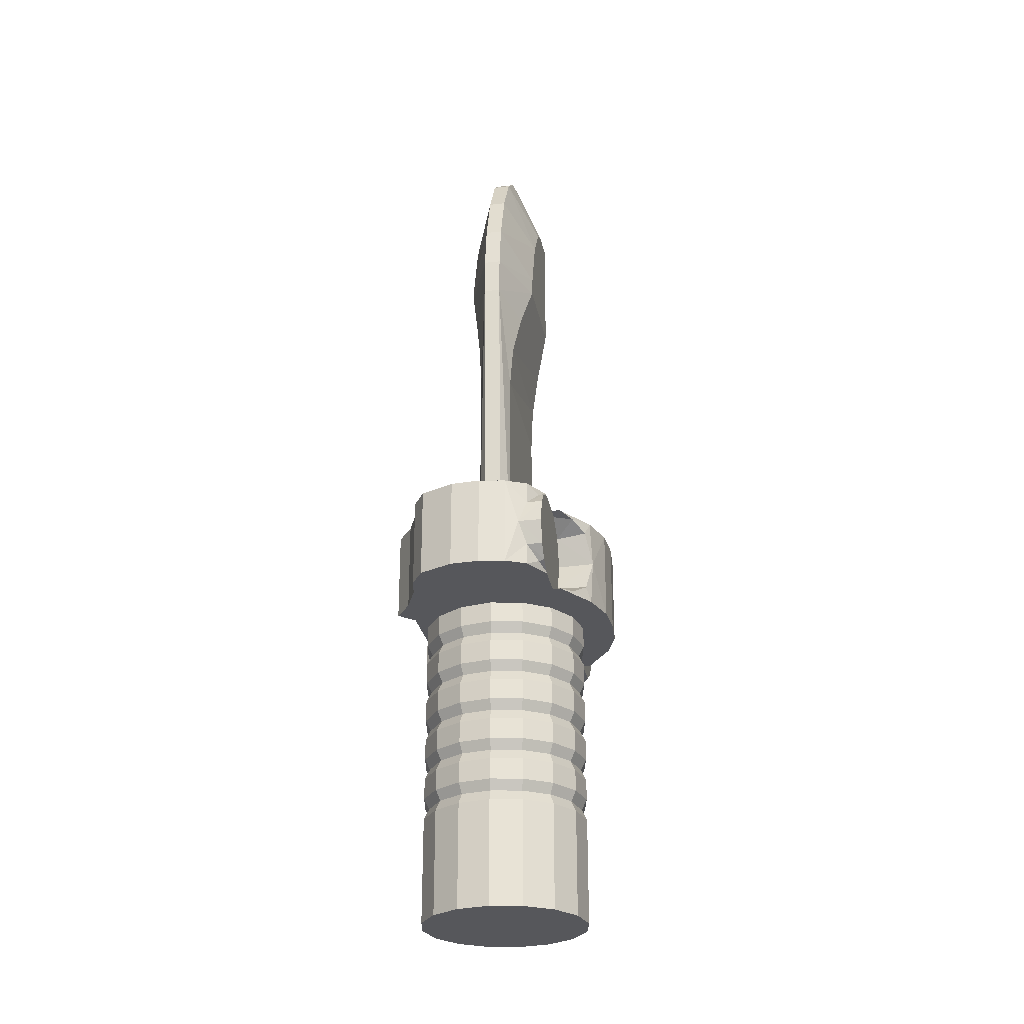
<metadata>
{"format":"obj","ext":"obj","renderer":"f3d","projection":"perspective","resolution":1024,"background":"white","views":[{"elev":-27.1,"azim":10.4,"up":"+Y"}]}
</metadata>
<code>
o Dagger
v 1.6 -4.2 0
v 1.478 -4.2 0.6123
v 0 -4.2 0
v 1.131 -4.2 1.131
v 0.6123 -4.2 1.478
v 0 -4.2 1.6
v -0.6123 -4.2 1.478
v -1.131 -4.2 1.131
v -1.478 -4.2 0.6123
v -1.6 -4.2 0
v -1.478 -4.2 -0.6123
v -1.131 -4.2 -1.131
v -0.6123 -4.2 -1.478
v 0 -4.2 -1.6
v 0.6123 -4.2 -1.478
v 1.131 -4.2 -1.131
v 1.478 -4.2 -0.6123
v 0.62 3.498 3.416
v 0.62 1.802 3.416
v 0.864 2.65 3.332
v 2.156 3.498 0.632
v 1.984 2.65 1.2
v 2.156 1.802 0.632
v 1.3 3.498 2.728
v 1.3 3.47 2.728
v 1.3 3.498 2
v -1.376 3.498 2.332
v -1.624 3.498 1.74
v 1.3 3.33 3.008
v 1.196 3.354 2.98
v 1.008 3.09 3.22
v 1.012 3.498 3.22
v 1.3 3.098 3.22
v 1.66 3.434 1.68
v 1.3 3.466 1.78
v 1.3 3.186 1.356
v 1.864 3.238 1.4
v 0.132 3.498 3.5
v -0.408 3.498 3.464
v 1.456 3.498 2
v 1.944 3.498 1.264
v 1.664 3.498 1.676
v -1.648 3.498 -0
v 2.2 3.498 -0
v 1.3 1.802 2
v 1.3 1.83 2.728
v 1.3 1.802 2.728
v -1.624 1.802 1.74
v -1.376 1.802 2.332
v 1.196 1.946 2.98
v 1.3 1.97 3.008
v 1.012 1.802 3.22
v 1.008 2.21 3.22
v 1.3 2.202 3.22
v 1.3 2.114 1.356
v 1.3 1.834 1.78
v 1.66 1.866 1.68
v 1.864 2.062 1.4
v -0.408 1.802 3.464
v 0.132 1.802 3.5
v 1.456 1.802 2
v 1.944 1.802 1.264
v 1.664 1.802 1.676
v 2.2 1.802 -0
v -1.648 1.802 -0
v 2.156 1.802 -0.632
v 1.944 1.802 -1.264
v 1.984 2.65 -1.2
v 1.864 2.062 -1.4
v 1.456 1.802 -2
v 1.664 1.802 -1.676
v 1.3 1.802 -2
v 1.66 1.866 -1.68
v 1.3 1.834 -1.78
v 1.3 1.802 -2.728
v 1.196 1.946 -2.98
v 1.3 1.83 -2.728
v 1.012 1.802 -3.22
v 0.864 2.65 -3.332
v 1.008 2.21 -3.22
v 0.62 1.802 -3.416
v 0.132 1.802 -3.5
v -0.408 1.802 -3.464
v 1.3 2.114 -1.356
v 1.3 1.97 -3.008
v 1.3 2.202 -3.22
v -1.376 1.802 -2.332
v -1.624 1.802 -1.74
v 2.156 3.498 -0.632
v 1.944 3.498 -1.264
v 1.864 3.238 -1.4
v 1.3 3.498 -2
v 1.664 3.498 -1.676
v 1.456 3.498 -2
v 1.66 3.434 -1.68
v 1.3 3.466 -1.78
v 1.3 3.47 -2.728
v 1.196 3.354 -2.98
v 1.3 3.498 -2.728
v 1.012 3.498 -3.22
v 0.62 3.498 -3.416
v 1.008 3.09 -3.22
v -0.408 3.498 -3.464
v 0.132 3.498 -3.5
v 1.3 3.186 -1.356
v 1.3 3.098 -3.22
v 1.3 3.33 -3.008
v -1.624 3.498 -1.74
v -1.376 3.498 -2.332
v 0.66 12.14 -0.816
v 0.26 13.16 -1.192
v 0.16 13.37 -0.692
v 0.16 13.13 0.007999
v 0.16 12.67 0.576
v 0.66 11.94 -0.464
v 0.66 11.26 -0.008
v 0.16 11.79 1.116
v 0.16 10.75 1.496
v 0.66 10.16 0.348
v 0.66 9.784 -1.432
v 0.66 9.784 0.4
v 0.36 7.888 1.116
v 0.488 8.8 0.844
v 0.16 9.092 1.672
v 0.312 7.028 1.192
v 0.312 3.5 1.192
v 0.16 3.5 1.432
v -0.312 3.5 1.192
v -0.16 3.5 1.432
v -0.16 9.092 1.672
v -0.312 7.028 1.192
v -0.36 7.888 1.116
v -0.488 8.8 0.844
v -0.66 9.784 0.4
v -0.66 10.16 0.348
v -0.66 9.784 -1.432
v -0.16 10.75 1.496
v -0.66 11.26 -0.008
v -0.16 11.79 1.116
v -0.16 12.67 0.576
v -0.66 11.94 -0.464
v -0.16 13.13 0.007999
v -0.66 12.14 -0.816
v -0.16 13.37 -0.692
v -0.26 13.16 -1.192
v 1.6 -2.2 0
v 1.478 -2.2 0.6123
v 1.131 -2.2 1.131
v 0.6123 -2.2 1.478
v 0 -2.2 1.6
v -0.6123 -2.2 1.478
v -1.131 -2.2 1.131
v -1.478 -2.2 0.6123
v -1.6 -2.2 0
v -1.478 -2.2 -0.6123
v -1.131 -2.2 -1.131
v -0.6123 -2.2 -1.478
v 0 -2.2 -1.6
v 0.6123 -2.2 -1.478
v 1.131 -2.2 -1.131
v 1.478 -2.2 -0.6123
v 1.5 -2 0
v 1.386 -2 0.574
v 1.061 -2 1.061
v 0.574 -2 1.386
v 0 -2 1.5
v -0.574 -2 1.386
v -1.061 -2 1.061
v -1.386 -2 0.574
v -1.5 -2 0
v -1.386 -2 -0.574
v -1.061 -2 -1.061
v -0.574 -2 -1.386
v 0 -2 -1.5
v 0.574 -2 -1.386
v 1.061 -2 -1.061
v 1.386 -2 -0.574
v 1.6 -1.8 0
v 1.478 -1.8 -0.6123
v 1.131 -1.8 -1.131
v 0.6123 -1.8 -1.478
v 0 -1.8 -1.6
v -0.6123 -1.8 -1.478
v -1.131 -1.8 -1.131
v -1.478 -1.8 -0.6123
v -1.6 -1.8 0
v -1.478 -1.8 0.6123
v -1.131 -1.8 1.131
v -0.6123 -1.8 1.478
v 0 -1.8 1.6
v 0.6123 -1.8 1.478
v 1.131 -1.8 1.131
v 1.478 -1.8 0.6123
v 1.6 -1.4 0
v 1.478 -1.4 0.6123
v 1.131 -1.4 1.131
v 0.6123 -1.4 1.478
v 0 -1.4 1.6
v -0.6123 -1.4 1.478
v -1.131 -1.4 1.131
v -1.478 -1.4 0.6123
v -1.6 -1.4 0
v -1.478 -1.4 -0.6123
v -1.131 -1.4 -1.131
v -0.6123 -1.4 -1.478
v 0 -1.4 -1.6
v 0.6123 -1.4 -1.478
v 1.131 -1.4 -1.131
v 1.478 -1.4 -0.6123
v 1.5 -1.2 0
v 1.386 -1.2 0.574
v 1.061 -1.2 1.061
v 0.574 -1.2 1.386
v 0 -1.2 1.5
v -0.574 -1.2 1.386
v -1.061 -1.2 1.061
v -1.386 -1.2 0.574
v -1.5 -1.2 0
v -1.386 -1.2 -0.574
v -1.061 -1.2 -1.061
v -0.574 -1.2 -1.386
v 0 -1.2 -1.5
v 0.574 -1.2 -1.386
v 1.061 -1.2 -1.061
v 1.386 -1.2 -0.574
v 1.6 -1 0
v 1.478 -1 -0.6123
v 1.131 -1 -1.131
v 0.6123 -1 -1.478
v 0 -1 -1.6
v -0.6123 -1 -1.478
v -1.131 -1 -1.131
v -1.478 -1 -0.6123
v -1.6 -1 0
v -1.478 -1 0.6123
v -1.131 -1 1.131
v -0.6123 -1 1.478
v 0 -1 1.6
v 0.6123 -1 1.478
v 1.131 -1 1.131
v 1.478 -1 0.6123
v 1.6 -0.6 0
v 1.478 -0.6 0.6123
v 1.131 -0.6 1.131
v 0.6123 -0.6 1.478
v 0 -0.6 1.6
v -0.6123 -0.6 1.478
v -1.131 -0.6 1.131
v -1.478 -0.6 0.6123
v -1.6 -0.6 0
v -1.478 -0.6 -0.6123
v -1.131 -0.6 -1.131
v -0.6123 -0.6 -1.478
v 0 -0.6 -1.6
v 0.6123 -0.6 -1.478
v 1.131 -0.6 -1.131
v 1.478 -0.6 -0.6123
v 1.5 -0.4 0
v 1.386 -0.4 0.574
v 1.061 -0.4 1.061
v 0.574 -0.4 1.386
v 0 -0.4 1.5
v -0.574 -0.4 1.386
v -1.061 -0.4 1.061
v -1.386 -0.4 0.574
v -1.5 -0.4 0
v -1.386 -0.4 -0.574
v -1.061 -0.4 -1.061
v -0.574 -0.4 -1.386
v 0 -0.4 -1.5
v 0.574 -0.4 -1.386
v 1.061 -0.4 -1.061
v 1.386 -0.4 -0.574
v 1.6 -0.2 0
v 1.478 -0.2 -0.6123
v 1.131 -0.2 -1.131
v 0.6123 -0.2 -1.478
v 0 -0.2 -1.6
v -0.6123 -0.2 -1.478
v -1.131 -0.2 -1.131
v -1.478 -0.2 -0.6123
v -1.6 -0.2 0
v -1.478 -0.2 0.6123
v -1.131 -0.2 1.131
v -0.6123 -0.2 1.478
v 0 -0.2 1.6
v 0.6123 -0.2 1.478
v 1.131 -0.2 1.131
v 1.478 -0.2 0.6123
v 1.6 0.2 -0
v 1.478 0.2 0.6123
v 1.131 0.2 1.131
v 0.6123 0.2 1.478
v 0 0.2 1.6
v -0.6123 0.2 1.478
v -1.131 0.2 1.131
v -1.478 0.2 0.6123
v -1.6 0.2 -0
v -1.478 0.2 -0.6123
v -1.131 0.2 -1.131
v -0.6123 0.2 -1.478
v 0 0.2 -1.6
v 0.6123 0.2 -1.478
v 1.131 0.2 -1.131
v 1.478 0.2 -0.6123
v 1.5 0.4 -0
v 1.386 0.4 0.574
v 1.061 0.4 1.061
v 0.574 0.4 1.386
v 0 0.4 1.5
v -0.574 0.4 1.386
v -1.061 0.4 1.061
v -1.386 0.4 0.574
v -1.5 0.4 -0
v -1.386 0.4 -0.574
v -1.061 0.4 -1.061
v -0.574 0.4 -1.386
v 0 0.4 -1.5
v 0.574 0.4 -1.386
v 1.061 0.4 -1.061
v 1.386 0.4 -0.574
v 1.6 0.6 -0
v 1.478 0.6 -0.6123
v 1.131 0.6 -1.131
v 0.6123 0.6 -1.478
v 0 0.6 -1.6
v -0.6123 0.6 -1.478
v -1.131 0.6 -1.131
v -1.478 0.6 -0.6123
v -1.6 0.6 -0
v -1.478 0.6 0.6123
v -1.131 0.6 1.131
v -0.6123 0.6 1.478
v 0 0.6 1.6
v 0.6123 0.6 1.478
v 1.131 0.6 1.131
v 1.478 0.6 0.6123
v 1.6 1 -0
v 1.478 1 0.6123
v 1.131 1 1.131
v 0.6123 1 1.478
v 0 1 1.6
v -0.6123 1 1.478
v -1.131 1 1.131
v -1.478 1 0.6123
v -1.6 1 -0
v -1.478 1 -0.6123
v -1.131 1 -1.131
v -0.6123 1 -1.478
v 0 1 -1.6
v 0.6123 1 -1.478
v 1.131 1 -1.131
v 1.478 1 -0.6123
v 1.5 1.2 -0
v 1.386 1.2 0.574
v 1.061 1.2 1.061
v 0.574 1.2 1.386
v 0 1.2 1.5
v -0.574 1.2 1.386
v -1.061 1.2 1.061
v -1.386 1.2 0.574
v -1.5 1.2 -0
v -1.386 1.2 -0.574
v -1.061 1.2 -1.061
v -0.574 1.2 -1.386
v 0 1.2 -1.5
v 0.574 1.2 -1.386
v 1.061 1.2 -1.061
v 1.386 1.2 -0.574
v 1.6 1.4 -0
v 1.478 1.4 -0.6123
v 1.131 1.4 -1.131
v 0.6123 1.4 -1.478
v 0 1.4 -1.6
v -0.6123 1.4 -1.478
v -1.131 1.4 -1.131
v -1.478 1.4 -0.6123
v -1.6 1.4 -0
v -1.478 1.4 0.6123
v -1.131 1.4 1.131
v -0.6123 1.4 1.478
v 0 1.4 1.6
v 0.6123 1.4 1.478
v 1.131 1.4 1.131
v 1.478 1.4 0.6123
v 1.6 1.8 -0
v 1.478 1.8 0.6123
v 1.131 1.8 1.131
v 0.6123 1.8 1.478
v 0 1.8 1.6
v -0.6123 1.8 1.478
v -1.131 1.8 1.131
v -1.478 1.8 0.6123
v -1.6 1.8 -0
v -1.478 1.8 -0.6123
v -1.131 1.8 -1.131
v -0.6123 1.8 -1.478
v 0 1.8 -1.6
v 0.6123 1.8 -1.478
v 1.131 1.8 -1.131
v 1.478 1.8 -0.6123
v 1.3 2.65 1.164
v 1.3 2.65 3.336
v -1.288 3.498 2.768
v -1.04 3.498 3.172
v -1.648 3.498 1
v -1.936 3.498 1.288
v -1.288 1.802 2.768
v -1.04 1.802 3.172
v -1.936 1.802 1.288
v -1.648 1.802 1
v -1.648 1.802 -1
v -1.288 1.802 -2.768
v -1.04 1.802 -3.172
v -1.936 1.802 -1.288
v 1.3 2.65 -1.164
v 1.3 2.65 -3.336
v -1.648 3.498 -1
v -1.288 3.498 -2.768
v -1.04 3.498 -3.172
v -1.936 3.498 -1.288
v 0.16 9.848 1.648
v -0.16 9.848 1.648
v 0.444 12.68 -1.432
v -0.444 12.68 -1.432
v 0.66 12.14 -1.432
v -0.66 12.14 -1.432
v 0.464 8.66 -1.432
v -0.464 8.66 -1.432
v 0.348 7.796 -1.432
v -0.348 7.796 -1.432
v 0.312 6.924 -1.432
v -0.312 6.924 -1.432
v 0.312 3.5 -1.432
v -0.312 3.5 -1.432
f 1 2 3
f 2 4 3
f 4 5 3
f 5 6 3
f 6 7 3
f 7 8 3
f 8 9 3
f 9 10 3
f 10 11 3
f 11 12 3
f 12 13 3
f 13 14 3
f 14 15 3
f 15 16 3
f 16 17 3
f 17 1 3
f 18 19 20
f 21 22 23
f 24 25 26
f 27 26 28
f 29 25 30
f 31 30 32
f 29 30 31
f 29 31 33
f 34 35 36
f 34 36 37
f 38 18 39
f 32 18 31
f 31 18 20
f 26 35 40
f 32 30 24
f 24 30 25
f 41 34 37
f 40 35 34
f 34 41 42
f 42 40 34
f 40 42 26
f 41 37 22
f 21 41 22
f 43 21 44
f 45 46 47
f 48 45 49
f 50 46 51
f 52 50 53
f 53 50 51
f 54 53 51
f 55 56 57
f 58 55 57
f 59 19 60
f 53 19 52
f 19 53 20
f 61 56 45
f 47 50 52
f 46 50 47
f 58 57 62
f 57 56 61
f 63 62 57
f 57 61 63
f 45 63 61
f 22 58 62
f 22 62 23
f 64 23 65
f 65 66 64
f 66 67 68
f 67 69 68
f 70 71 72
f 71 70 73
f 73 67 71
f 70 74 73
f 67 73 69
f 75 76 77
f 78 76 75
f 72 74 70
f 79 80 81
f 78 81 80
f 82 81 83
f 73 84 69
f 73 74 84
f 85 80 86
f 85 76 80
f 80 76 78
f 85 77 76
f 87 72 88
f 75 77 72
f 44 89 43
f 68 90 89
f 68 91 90
f 92 93 94
f 95 94 93
f 93 90 95
f 95 96 94
f 91 95 90
f 97 98 99
f 99 98 100
f 94 96 92
f 79 101 102
f 102 101 100
f 103 101 104
f 91 105 95
f 105 96 95
f 106 102 107
f 102 98 107
f 100 98 102
f 98 97 107
f 108 92 109
f 92 97 99
f 66 68 89
f 79 81 101
f 110 111 112
f 110 112 113
f 113 114 115
f 110 113 115
f 116 115 114
f 116 114 117
f 116 117 118
f 116 118 119
f 120 119 121
f 122 123 124
f 125 122 124
f 126 125 124
f 124 127 126
f 128 129 130
f 130 131 128
f 130 132 131
f 130 133 132
f 134 135 136
f 135 137 138
f 137 139 138
f 139 140 138
f 140 141 138
f 141 142 143
f 141 140 142
f 142 144 143
f 144 145 143
f 1 146 147
f 1 147 2
f 2 147 148
f 2 148 4
f 4 148 149
f 4 149 5
f 5 149 150
f 5 150 6
f 6 150 151
f 6 151 7
f 7 151 152
f 7 152 8
f 8 152 153
f 8 153 9
f 9 153 154
f 9 154 10
f 10 154 155
f 10 155 11
f 11 155 156
f 11 156 12
f 12 156 157
f 12 157 13
f 13 157 158
f 13 158 14
f 14 158 159
f 14 159 15
f 15 159 160
f 15 160 16
f 16 160 161
f 16 161 17
f 17 161 146
f 17 146 1
f 146 162 163
f 146 163 147
f 147 163 164
f 147 164 148
f 148 164 165
f 148 165 149
f 149 165 166
f 149 166 150
f 150 166 167
f 150 167 151
f 151 167 168
f 151 168 152
f 152 168 169
f 152 169 153
f 153 169 170
f 153 170 154
f 154 170 171
f 154 171 155
f 155 171 172
f 155 172 156
f 156 172 173
f 156 173 157
f 157 173 174
f 157 174 158
f 158 174 175
f 158 175 159
f 159 175 176
f 159 176 160
f 160 176 177
f 160 177 161
f 161 177 162
f 161 162 146
f 178 162 177
f 178 177 179
f 179 177 176
f 179 176 180
f 180 176 175
f 180 175 181
f 181 175 174
f 181 174 182
f 182 174 173
f 182 173 183
f 183 173 172
f 183 172 184
f 184 172 171
f 184 171 185
f 185 171 170
f 185 170 186
f 186 170 169
f 186 169 187
f 187 169 168
f 187 168 188
f 188 168 167
f 188 167 189
f 189 167 166
f 189 166 190
f 190 166 165
f 190 165 191
f 191 165 164
f 191 164 192
f 192 164 163
f 192 163 193
f 193 163 162
f 193 162 178
f 178 194 195
f 178 195 193
f 193 195 196
f 193 196 192
f 192 196 197
f 192 197 191
f 191 197 198
f 191 198 190
f 190 198 199
f 190 199 189
f 189 199 200
f 189 200 188
f 188 200 201
f 188 201 187
f 187 201 202
f 187 202 186
f 186 202 203
f 186 203 185
f 185 203 204
f 185 204 184
f 184 204 205
f 184 205 183
f 183 205 206
f 183 206 182
f 182 206 207
f 182 207 181
f 181 207 208
f 181 208 180
f 180 208 209
f 180 209 179
f 179 209 194
f 179 194 178
f 194 210 211
f 194 211 195
f 195 211 212
f 195 212 196
f 196 212 213
f 196 213 197
f 197 213 214
f 197 214 198
f 198 214 215
f 198 215 199
f 199 215 216
f 199 216 200
f 200 216 217
f 200 217 201
f 201 217 218
f 201 218 202
f 202 218 219
f 202 219 203
f 203 219 220
f 203 220 204
f 204 220 221
f 204 221 205
f 205 221 222
f 205 222 206
f 206 222 223
f 206 223 207
f 207 223 224
f 207 224 208
f 208 224 225
f 208 225 209
f 209 225 210
f 209 210 194
f 226 210 225
f 226 225 227
f 227 225 224
f 227 224 228
f 228 224 223
f 228 223 229
f 229 223 222
f 229 222 230
f 230 222 221
f 230 221 231
f 231 221 220
f 231 220 232
f 232 220 219
f 232 219 233
f 233 219 218
f 233 218 234
f 234 218 217
f 234 217 235
f 235 217 216
f 235 216 236
f 236 216 215
f 236 215 237
f 237 215 214
f 237 214 238
f 238 214 213
f 238 213 239
f 239 213 212
f 239 212 240
f 240 212 211
f 240 211 241
f 241 211 210
f 241 210 226
f 226 242 243
f 226 243 241
f 241 243 244
f 241 244 240
f 240 244 245
f 240 245 239
f 239 245 246
f 239 246 238
f 238 246 247
f 238 247 237
f 237 247 248
f 237 248 236
f 236 248 249
f 236 249 235
f 235 249 250
f 235 250 234
f 234 250 251
f 234 251 233
f 233 251 252
f 233 252 232
f 232 252 253
f 232 253 231
f 231 253 254
f 231 254 230
f 230 254 255
f 230 255 229
f 229 255 256
f 229 256 228
f 228 256 257
f 228 257 227
f 227 257 242
f 227 242 226
f 242 258 259
f 242 259 243
f 243 259 260
f 243 260 244
f 244 260 261
f 244 261 245
f 245 261 262
f 245 262 246
f 246 262 263
f 246 263 247
f 247 263 264
f 247 264 248
f 248 264 265
f 248 265 249
f 249 265 266
f 249 266 250
f 250 266 267
f 250 267 251
f 251 267 268
f 251 268 252
f 252 268 269
f 252 269 253
f 253 269 270
f 253 270 254
f 254 270 271
f 254 271 255
f 255 271 272
f 255 272 256
f 256 272 273
f 256 273 257
f 257 273 258
f 257 258 242
f 274 258 273
f 274 273 275
f 275 273 272
f 275 272 276
f 276 272 271
f 276 271 277
f 277 271 270
f 277 270 278
f 278 270 269
f 278 269 279
f 279 269 268
f 279 268 280
f 280 268 267
f 280 267 281
f 281 267 266
f 281 266 282
f 282 266 265
f 282 265 283
f 283 265 264
f 283 264 284
f 284 264 263
f 284 263 285
f 285 263 262
f 285 262 286
f 286 262 261
f 286 261 287
f 287 261 260
f 287 260 288
f 288 260 259
f 288 259 289
f 289 259 258
f 289 258 274
f 274 290 291
f 274 291 289
f 289 291 292
f 289 292 288
f 288 292 293
f 288 293 287
f 287 293 294
f 287 294 286
f 286 294 295
f 286 295 285
f 285 295 296
f 285 296 284
f 284 296 297
f 284 297 283
f 283 297 298
f 283 298 282
f 282 298 299
f 282 299 281
f 281 299 300
f 281 300 280
f 280 300 301
f 280 301 279
f 279 301 302
f 279 302 278
f 278 302 303
f 278 303 277
f 277 303 304
f 277 304 276
f 276 304 305
f 276 305 275
f 275 305 290
f 275 290 274
f 290 306 307
f 290 307 291
f 291 307 308
f 291 308 292
f 292 308 309
f 292 309 293
f 293 309 310
f 293 310 294
f 294 310 311
f 294 311 295
f 295 311 312
f 295 312 296
f 296 312 313
f 296 313 297
f 297 313 314
f 297 314 298
f 298 314 315
f 298 315 299
f 299 315 316
f 299 316 300
f 300 316 317
f 300 317 301
f 301 317 318
f 301 318 302
f 302 318 319
f 302 319 303
f 303 319 320
f 303 320 304
f 304 320 321
f 304 321 305
f 305 321 306
f 305 306 290
f 322 306 321
f 322 321 323
f 323 321 320
f 323 320 324
f 324 320 319
f 324 319 325
f 325 319 318
f 325 318 326
f 326 318 317
f 326 317 327
f 327 317 316
f 327 316 328
f 328 316 315
f 328 315 329
f 329 315 314
f 329 314 330
f 330 314 313
f 330 313 331
f 331 313 312
f 331 312 332
f 332 312 311
f 332 311 333
f 333 311 310
f 333 310 334
f 334 310 309
f 334 309 335
f 335 309 308
f 335 308 336
f 336 308 307
f 336 307 337
f 337 307 306
f 337 306 322
f 322 338 339
f 322 339 337
f 337 339 340
f 337 340 336
f 336 340 341
f 336 341 335
f 335 341 342
f 335 342 334
f 334 342 343
f 334 343 333
f 333 343 344
f 333 344 332
f 332 344 345
f 332 345 331
f 331 345 346
f 331 346 330
f 330 346 347
f 330 347 329
f 329 347 348
f 329 348 328
f 328 348 349
f 328 349 327
f 327 349 350
f 327 350 326
f 326 350 351
f 326 351 325
f 325 351 352
f 325 352 324
f 324 352 353
f 324 353 323
f 323 353 338
f 323 338 322
f 338 354 355
f 338 355 339
f 339 355 356
f 339 356 340
f 340 356 357
f 340 357 341
f 341 357 358
f 341 358 342
f 342 358 359
f 342 359 343
f 343 359 360
f 343 360 344
f 344 360 361
f 344 361 345
f 345 361 362
f 345 362 346
f 346 362 363
f 346 363 347
f 347 363 364
f 347 364 348
f 348 364 365
f 348 365 349
f 349 365 366
f 349 366 350
f 350 366 367
f 350 367 351
f 351 367 368
f 351 368 352
f 352 368 369
f 352 369 353
f 353 369 354
f 353 354 338
f 370 354 369
f 370 369 371
f 371 369 368
f 371 368 372
f 372 368 367
f 372 367 373
f 373 367 366
f 373 366 374
f 374 366 365
f 374 365 375
f 375 365 364
f 375 364 376
f 376 364 363
f 376 363 377
f 377 363 362
f 377 362 378
f 378 362 361
f 378 361 379
f 379 361 360
f 379 360 380
f 380 360 359
f 380 359 381
f 381 359 358
f 381 358 382
f 382 358 357
f 382 357 383
f 383 357 356
f 383 356 384
f 384 356 355
f 384 355 385
f 385 355 354
f 385 354 370
f 370 386 387
f 370 387 385
f 385 387 388
f 385 388 384
f 384 388 389
f 384 389 383
f 383 389 390
f 383 390 382
f 382 390 391
f 382 391 381
f 381 391 392
f 381 392 380
f 380 392 393
f 380 393 379
f 379 393 394
f 379 394 378
f 378 394 395
f 378 395 377
f 377 395 396
f 377 396 376
f 376 396 397
f 376 397 375
f 375 397 398
f 375 398 374
f 374 398 399
f 374 399 373
f 373 399 400
f 373 400 372
f 372 400 401
f 372 401 371
f 371 401 386
f 371 386 370
f 35 26 25
f 35 25 29
f 36 35 29
f 36 29 33
f 402 36 33
f 402 33 403
f 26 27 404
f 26 404 24
f 20 403 33
f 20 33 31
f 39 18 32
f 39 32 405
f 22 37 36
f 22 36 402
f 26 406 407
f 26 407 28
f 405 32 24
f 405 24 404
f 43 42 41
f 43 41 21
f 43 406 26
f 43 26 42
f 51 46 45
f 51 45 56
f 54 51 56
f 54 56 55
f 403 54 55
f 403 55 402
f 45 47 408
f 45 408 49
f 20 53 54
f 20 54 403
f 59 409 52
f 59 52 19
f 22 402 55
f 22 55 58
f 45 48 410
f 45 410 411
f 409 408 47
f 409 47 52
f 23 62 63
f 23 63 65
f 63 45 411
f 63 411 65
f 21 23 64
f 21 64 44
f 19 18 38
f 19 38 60
f 60 38 39
f 60 39 59
f 59 39 405
f 59 405 409
f 409 405 404
f 409 404 408
f 408 404 27
f 408 27 49
f 49 27 28
f 49 28 48
f 410 48 28
f 410 28 407
f 411 410 407
f 411 407 406
f 411 406 43
f 411 43 65
f 65 412 72
f 65 72 71
f 65 71 67
f 65 67 66
f 78 75 413
f 78 413 414
f 412 415 88
f 412 88 72
f 69 84 416
f 69 416 68
f 81 78 414
f 81 414 83
f 417 86 80
f 417 80 79
f 87 413 75
f 87 75 72
f 416 84 86
f 416 86 417
f 84 74 85
f 84 85 86
f 74 72 77
f 74 77 85
f 93 92 418
f 93 418 43
f 89 90 93
f 89 93 43
f 419 99 100
f 419 100 420
f 108 421 418
f 108 418 92
f 416 105 91
f 416 91 68
f 420 100 101
f 420 101 103
f 102 106 417
f 102 417 79
f 99 419 109
f 99 109 92
f 417 106 105
f 417 105 416
f 106 107 96
f 106 96 105
f 107 97 92
f 107 92 96
f 44 64 66
f 44 66 89
f 82 104 101
f 82 101 81
f 83 103 104
f 83 104 82
f 414 420 103
f 414 103 83
f 413 419 420
f 413 420 414
f 87 109 419
f 87 419 413
f 88 108 109
f 88 109 87
f 421 108 88
f 421 88 415
f 418 421 415
f 418 415 412
f 65 43 418
f 65 418 412
f 124 130 129
f 124 129 127
f 422 423 130
f 422 130 124
f 118 137 423
f 118 423 422
f 117 139 137
f 117 137 118
f 114 140 139
f 114 139 117
f 113 142 140
f 113 140 114
f 112 144 142
f 112 142 113
f 111 145 144
f 111 144 112
f 424 425 145
f 424 145 111
f 426 427 425
f 426 425 424
f 120 136 427
f 120 427 426
f 428 429 136
f 428 136 120
f 430 431 429
f 430 429 428
f 432 433 431
f 432 431 430
f 434 435 433
f 434 433 432
f 424 111 110
f 424 110 426
f 120 426 110
f 120 110 115
f 120 115 116
f 120 116 119
f 119 118 422
f 119 422 121
f 121 422 124
f 121 124 123
f 120 121 123
f 120 123 428
f 428 123 122
f 428 122 430
f 430 122 125
f 430 125 432
f 432 125 126
f 432 126 434
f 435 128 131
f 435 131 433
f 433 131 132
f 433 132 431
f 431 132 133
f 431 133 429
f 429 133 134
f 429 134 136
f 133 130 423
f 133 423 134
f 134 423 137
f 134 137 135
f 135 138 141
f 135 141 136
f 141 143 427
f 141 427 136
f 427 143 145
f 427 145 425

</code>
